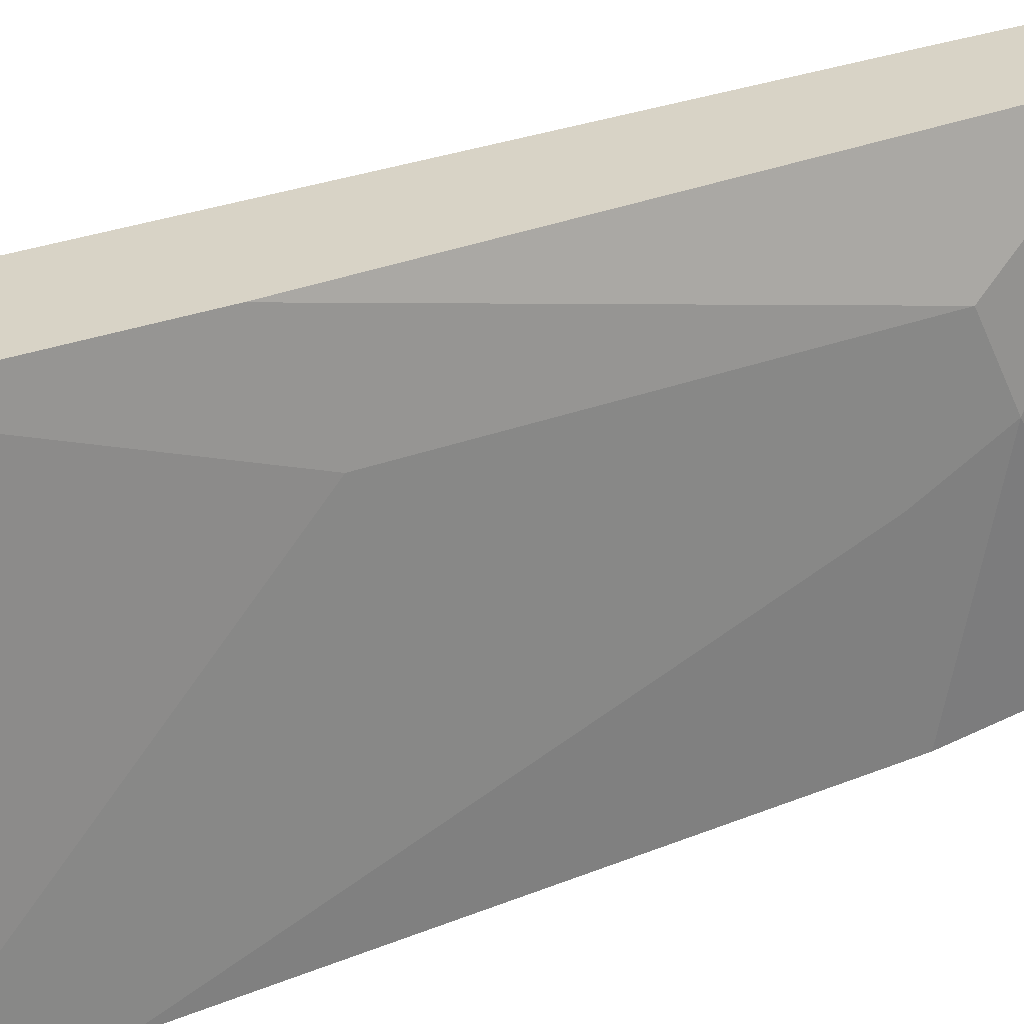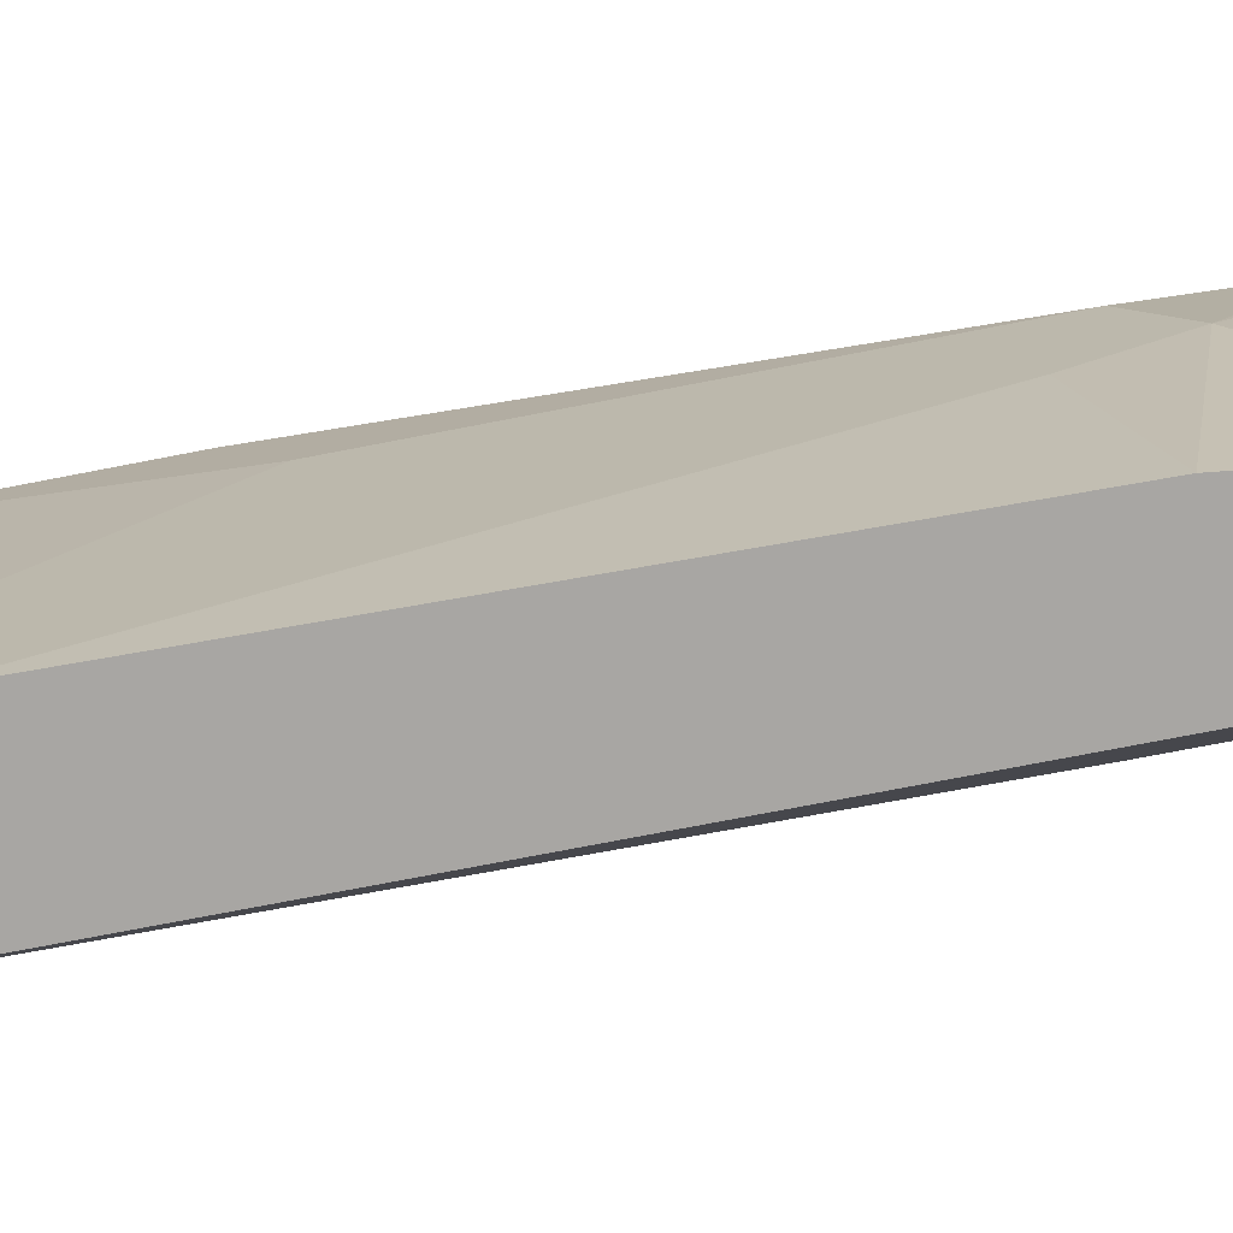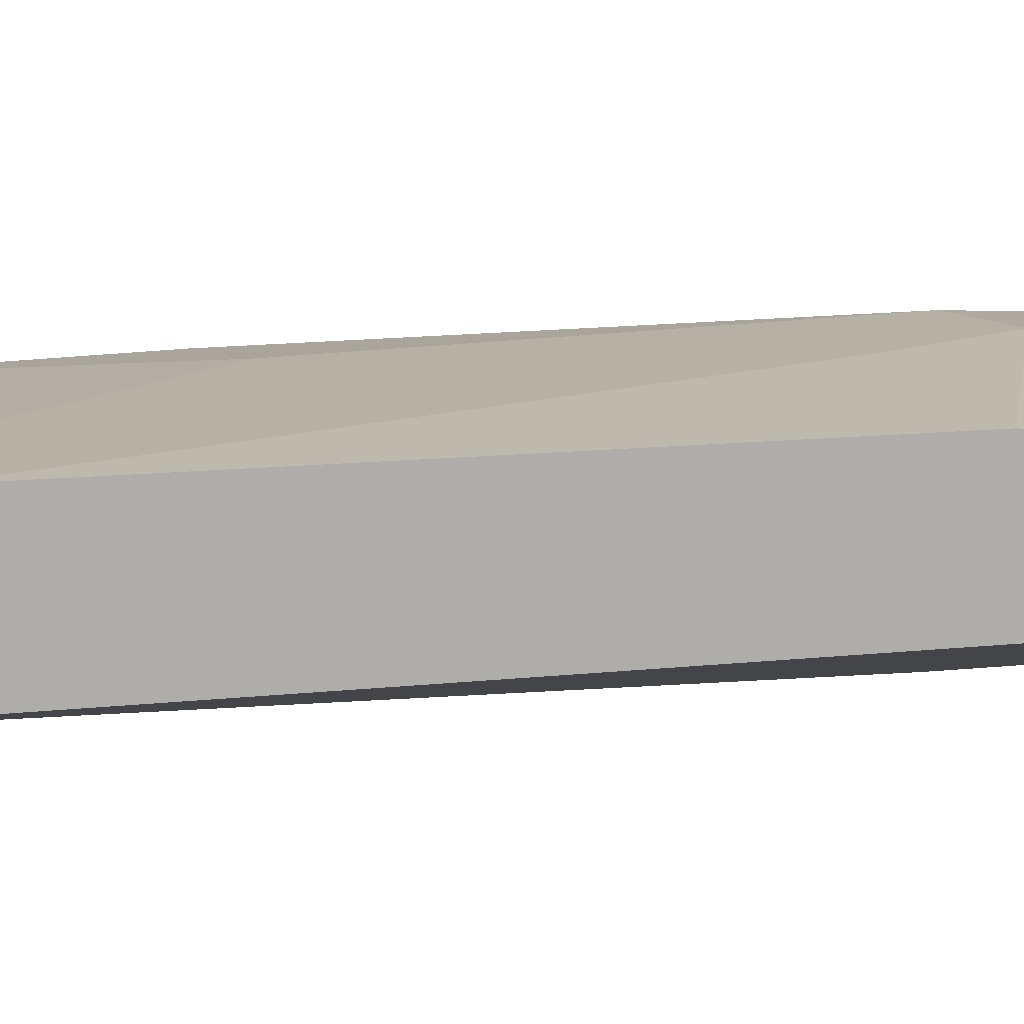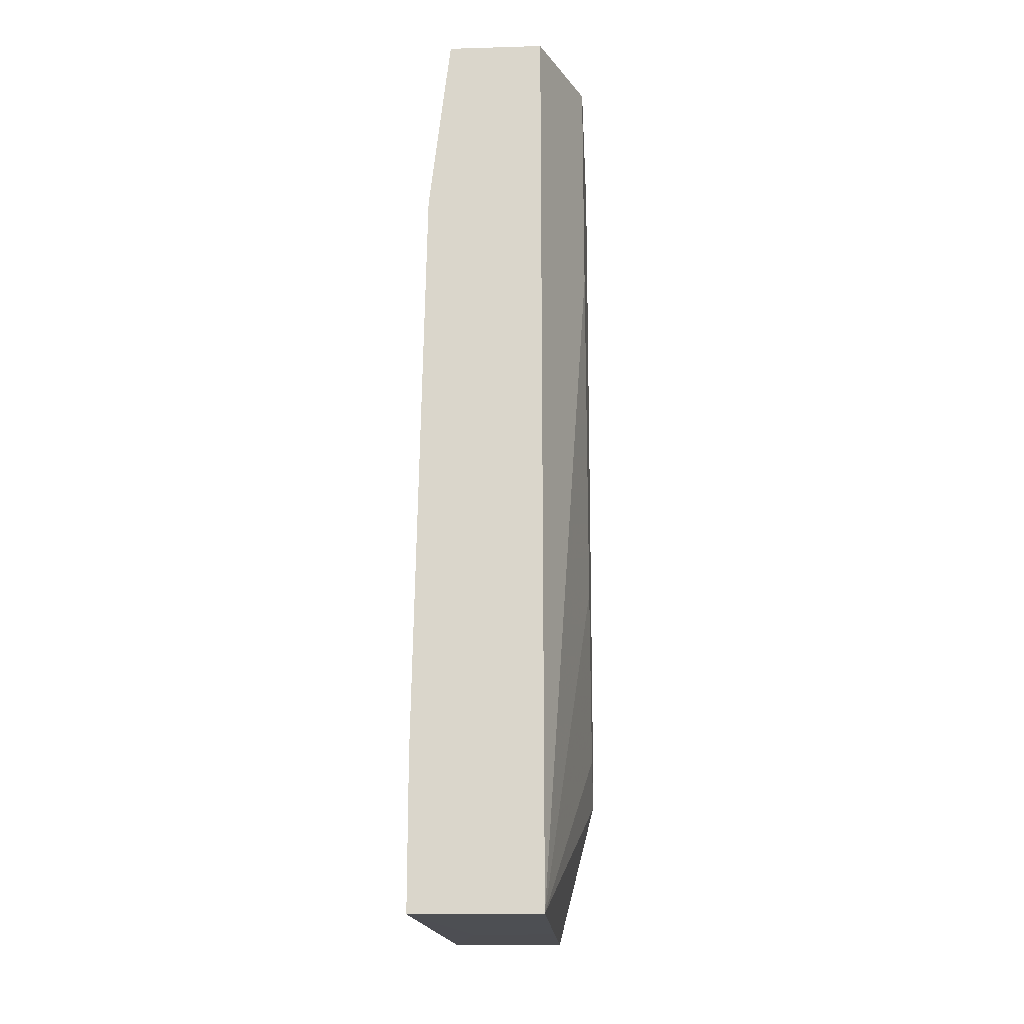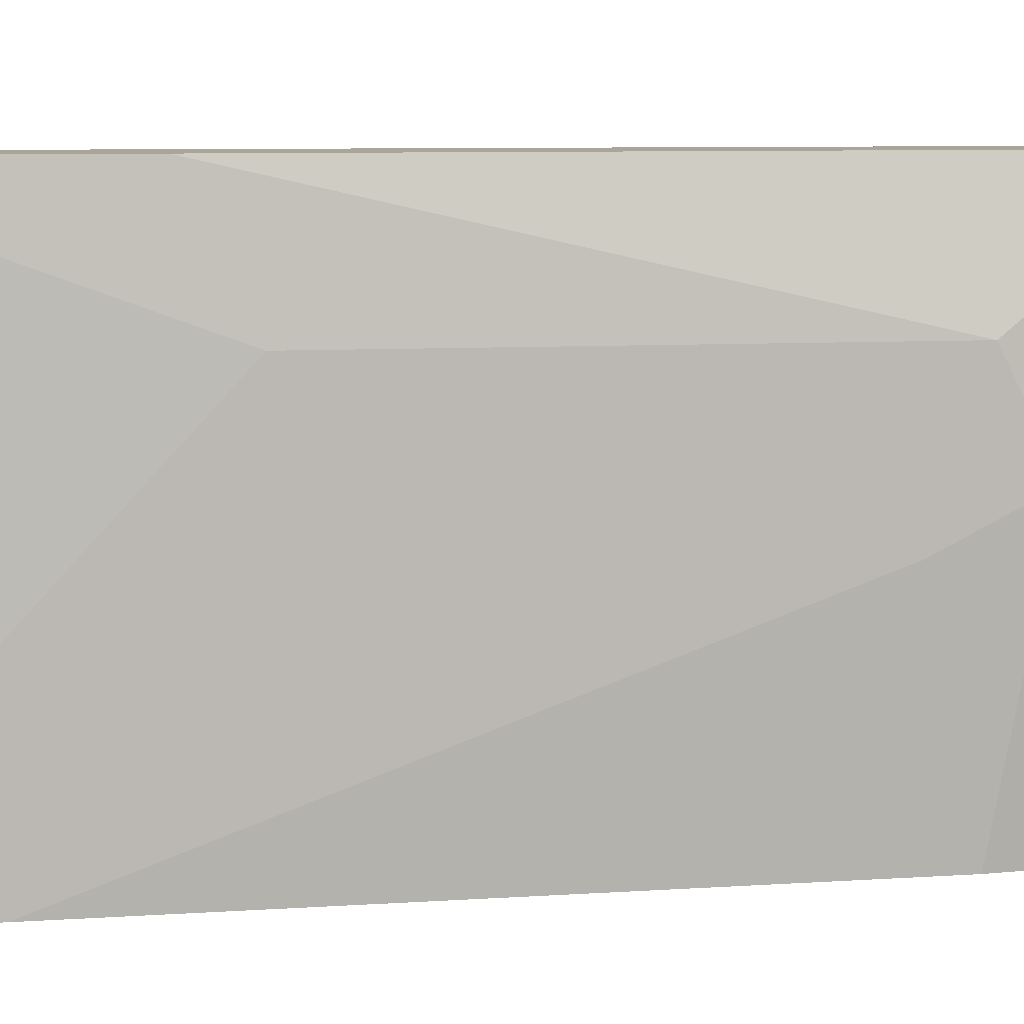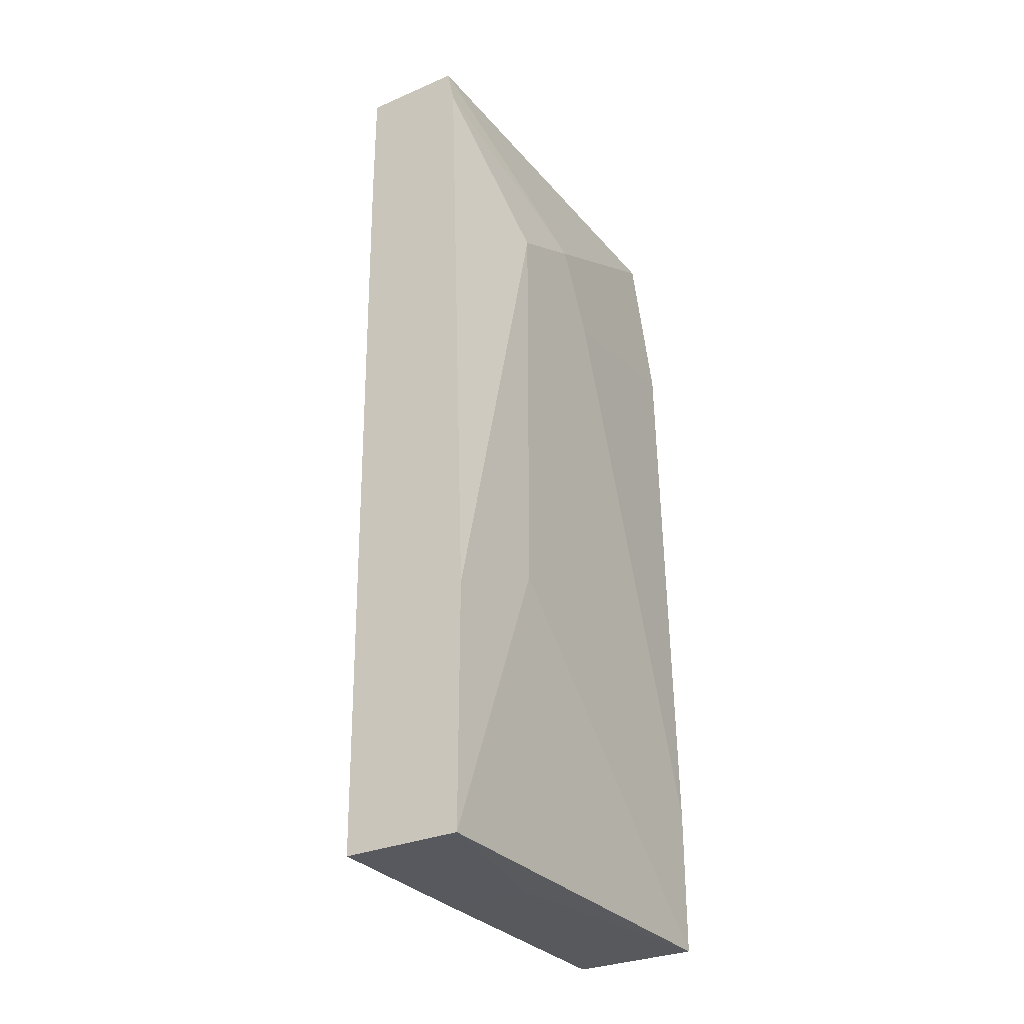
<metadata>
{"format":"obj","ext":"obj","renderer":"f3d","projection":"perspective","resolution":1024,"background":"white","views":[{"elev":28.1,"azim":59.4,"up":"+Z"},{"elev":-74.3,"azim":101.0,"up":"+Z"},{"elev":-77.2,"azim":94.1,"up":"+Z"},{"elev":-17.2,"azim":-176.7,"up":"+Y"},{"elev":7.4,"azim":79.6,"up":"+Z"},{"elev":-30.4,"azim":31.7,"up":"+Y"}]}
</metadata>
<code>
v -0.4999 0.1666 0.1437
v -0.5664 -0.504 0.1437
v -0.4788 -0.504 0.1437
v -0.5664 -0.504 0.01798
v -0.5032 -0.504 0.01798
v -0.4721 -0.503 -0.1732
v -0.5664 -0.503 -0.1732
v -0.5979 -0.409 -1.042e-05
v -0.5979 -0.3776 -0.03147
v -0.5979 -0.2517 -0.06294
v -0.5979 -3.411e-05 -0.0944
v -0.5664 0.1666 -0.1732
v -0.5979 0.1666 -0.0944
v -0.5979 0.1666 0.01798
v -0.5979 0.09437 0.0944
v -0.5979 0.1666 0.0944
v -0.5732 0.1666 0.1437
v -0.5732 0.07651 0.1437
v -0.5979 -0.1574 0.06295
v -0.5979 -0.3776 0.03147
v -0.4955 0.1666 -0.1732
v -0.4798 0.03143 -0.1732
v -0.472 0.06289 -1.042e-05
v -0.4945 0.1395 0.1437
v -0.472 0.03141 0.06295
v -0.4788 -0.3214 0.1437
v -0.472 -0.2832 0.06295
v -0.472 -0.3932 -0.1732
v -0.472 -3.411e-05 -0.03147
f 24 26 25
f 24 25 23
f 24 23 1
f 21 1 23
f 21 23 22
f 21 14 1
f 21 12 14
f 17 2 1
f 8 4 2
f 24 1 26
f 21 22 12
f 26 1 3
f 28 27 6
f 27 25 3
f 27 23 25
f 28 23 27
f 29 23 28
f 29 22 23
f 29 28 22
f 28 6 22
f 27 3 6
f 6 7 22
f 12 22 7
f 20 8 2
f 26 3 25
f 20 15 8
f 17 1 14
f 19 20 2
f 4 3 2
f 5 3 4
f 5 6 3
f 5 4 6
f 4 7 6
f 8 7 4
f 9 7 8
f 9 10 7
f 9 8 10
f 10 8 11
f 10 11 7
f 11 12 7
f 2 3 1
f 13 14 12
f 13 12 11
f 19 2 15
f 18 15 2
f 18 2 17
f 18 17 15
f 19 15 20
f 16 17 14
f 16 15 17
f 16 14 15
f 15 14 8
f 8 14 11
f 13 11 14

</code>
